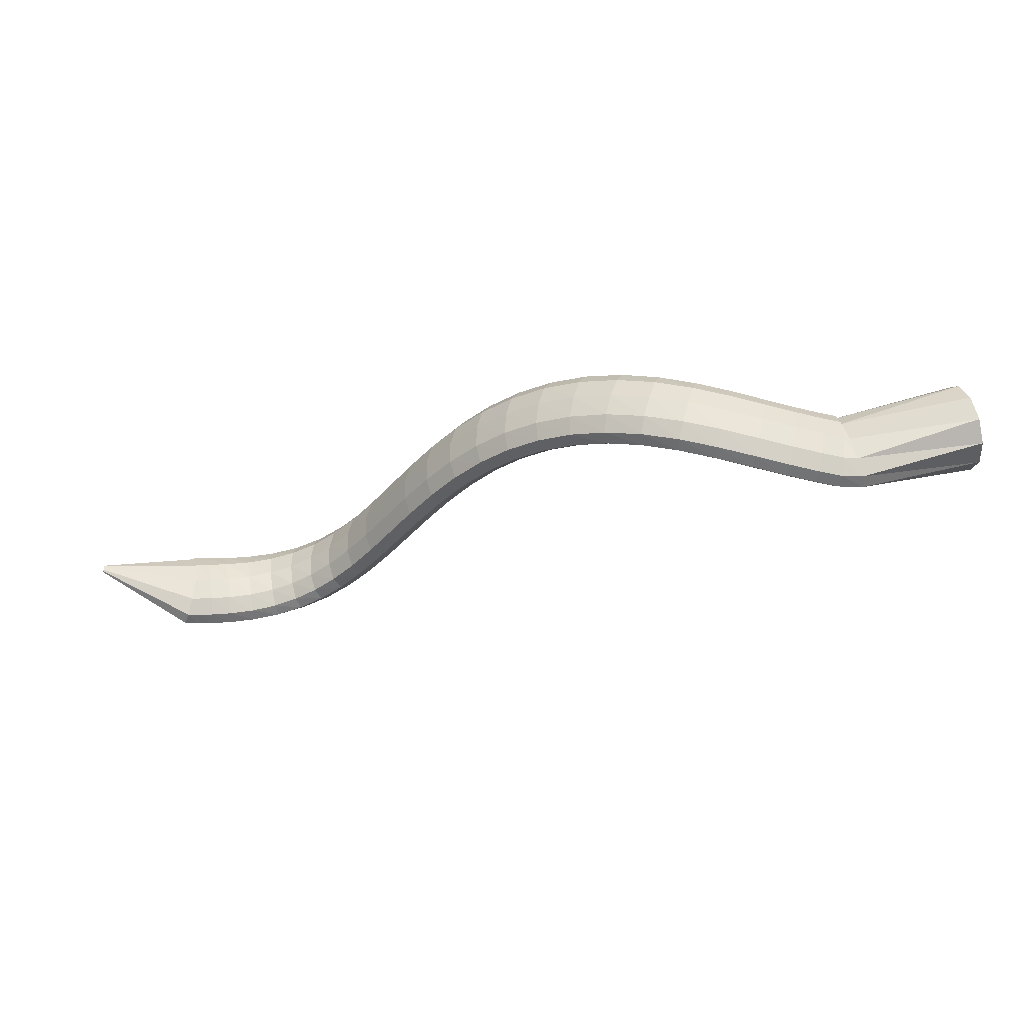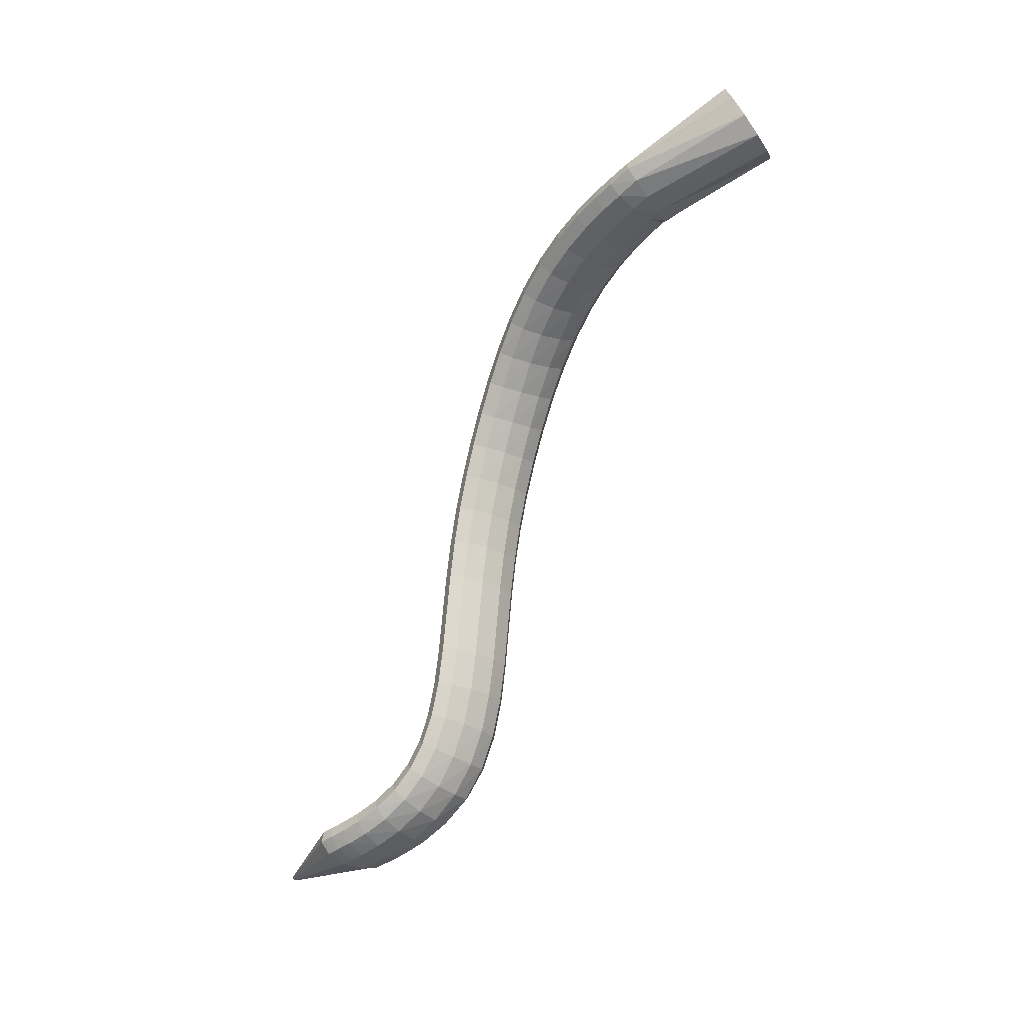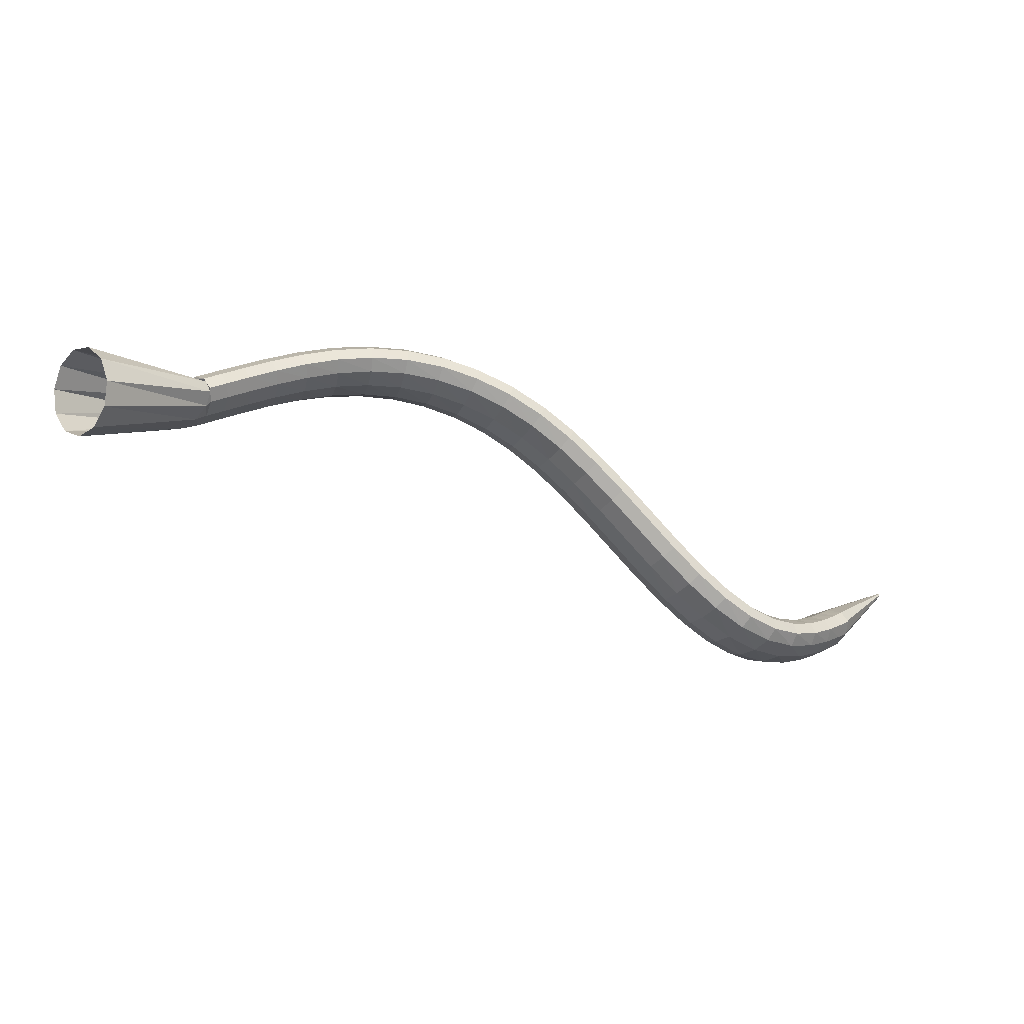
<metadata>
{"format":"obj","ext":"obj","renderer":"f3d","projection":"perspective","resolution":1024,"background":"white","views":[{"elev":27.4,"azim":171.6,"up":"+Z"},{"elev":-63.6,"azim":-138.2,"up":"+Z"},{"elev":3.3,"azim":-40.8,"up":"+Z"}]}
</metadata>
<code>
g tube1
v 155.8 135.9 199.3
v 156.2 133.2 199.6
v 156.3 130.7 198.3
v 156.3 129.2 195.8
v 156 129.3 193
v 155.5 131 190.8
v 155.1 133.5 189.7
v 154.8 136.3 190.3
v 154.7 138.3 192.2
v 154.9 139 194.9
v 155.3 138.1 197.6
v 155.8 135.9 199.3
v 169.9 136.8 195.5
v 170.2 134.2 196.2
v 170.5 132.1 195.9
v 170.5 131.2 194.7
v 170.3 131.8 193.1
v 169.9 133.7 191.5
v 169.6 136.2 190.5
v 169.3 138.7 190.3
v 169.2 140.3 191
v 169.3 140.4 192.5
v 169.5 139.1 194.1
v 169.9 136.8 195.5
v 170.7 136.8 195.7
v 170.3 134.2 196.4
v 170.2 132.1 196.2
v 170.4 131.2 195.1
v 170.8 131.7 193.5
v 171.3 133.5 191.9
v 171.8 136.1 190.8
v 172.1 138.5 190.6
v 172 140.1 191.2
v 171.7 140.3 192.6
v 171.2 139.1 194.3
v 170.7 136.8 195.7
v 173.1 136.6 196.3
v 172.6 134 197
v 172.4 131.9 196.8
v 172.5 131 195.7
v 173 131.5 194.1
v 173.6 133.3 192.5
v 174.2 135.8 191.4
v 174.6 138.3 191.2
v 174.6 139.9 191.9
v 174.3 140.1 193.3
v 173.7 138.9 194.9
v 173.1 136.6 196.3
v 176.2 136.2 197.1
v 175.6 133.6 197.8
v 175.3 131.5 197.5
v 175.4 130.6 196.4
v 175.9 131.1 194.8
v 176.6 132.9 193.2
v 177.3 135.4 192.2
v 177.8 137.8 192
v 177.9 139.4 192.7
v 177.6 139.6 194.1
v 177 138.4 195.8
v 176.2 136.2 197.1
v 179.9 135.4 198
v 179.1 132.8 198.6
v 178.6 130.8 198.3
v 178.6 129.8 197.2
v 179.1 130.3 195.6
v 179.9 132.1 194.1
v 180.8 134.6 193.1
v 181.5 137 192.9
v 181.7 138.5 193.6
v 181.5 138.8 195
v 180.8 137.6 196.7
v 179.9 135.4 198
v 183.8 134.2 198.8
v 182.9 131.7 199.4
v 182.2 129.7 199.1
v 182.1 128.8 198
v 182.6 129.3 196.4
v 183.4 131 194.8
v 184.5 133.5 193.8
v 185.3 135.8 193.7
v 185.7 137.3 194.4
v 185.5 137.5 195.9
v 184.8 136.3 197.5
v 183.8 134.2 198.8
v 187.9 132.6 199.4
v 186.8 130.2 200
v 186 128.3 199.7
v 185.8 127.4 198.6
v 186.1 127.9 196.9
v 187 129.6 195.4
v 188.1 132 194.3
v 189.1 134.3 194.2
v 189.6 135.8 194.9
v 189.6 135.9 196.4
v 188.9 134.8 198
v 187.9 132.6 199.4
v 192 130.8 199.5
v 190.9 128.4 200.2
v 189.9 126.5 199.9
v 189.5 125.7 198.8
v 189.7 126.3 197.2
v 190.5 128 195.6
v 191.6 130.3 194.5
v 192.7 132.5 194.3
v 193.4 134 195
v 193.5 134.1 196.4
v 193 132.9 198.1
v 192 130.8 199.5
v 196.1 128.8 199.1
v 194.9 126.4 199.9
v 193.9 124.5 199.7
v 193.3 123.8 198.6
v 193.3 124.4 196.9
v 194 126.1 195.3
v 195.1 128.5 194.1
v 196.2 130.7 193.9
v 197.1 132 194.6
v 197.3 132.1 196
v 197 130.9 197.7
v 196.1 128.8 199.1
v 200 126.6 198.2
v 198.9 124.2 199
v 197.8 122.4 198.8
v 197 121.7 197.8
v 196.9 122.4 196.2
v 197.4 124.2 194.5
v 198.4 126.5 193.3
v 199.5 128.7 193
v 200.5 130 193.6
v 200.9 130.1 195
v 200.8 128.8 196.7
v 200 126.6 198.2
v 203.7 124.4 196.6
v 202.7 122 197.4
v 201.5 120.2 197.3
v 200.7 119.6 196.4
v 200.4 120.3 194.8
v 200.7 122.2 193.2
v 201.6 124.6 192
v 202.7 126.8 191.7
v 203.8 128.1 192.2
v 204.4 128 193.5
v 204.4 126.7 195.2
v 203.7 124.4 196.6
v 207.2 122.3 194.6
v 206.2 119.9 195.4
v 205.1 118.1 195.3
v 204.1 117.5 194.4
v 203.6 118.3 193
v 203.8 120.3 191.4
v 204.6 122.7 190.3
v 205.7 124.9 189.9
v 206.8 126.1 190.4
v 207.6 126 191.6
v 207.7 124.6 193.2
v 207.2 122.3 194.6
v 210.5 120.2 192.1
v 209.5 117.8 192.9
v 208.3 116 192.8
v 207.2 115.5 192
v 206.6 116.4 190.6
v 206.7 118.4 189.2
v 207.4 120.9 188.1
v 208.5 123 187.7
v 209.7 124.2 188.1
v 210.6 124 189.3
v 210.9 122.5 190.7
v 210.5 120.2 192.1
v 213.4 118.1 189.2
v 212.5 115.7 190
v 211.3 114 190
v 210.1 113.5 189.2
v 209.4 114.4 187.9
v 209.4 116.5 186.5
v 210.1 119 185.5
v 211.2 121.2 185.1
v 212.5 122.3 185.5
v 213.4 122.1 186.5
v 213.8 120.5 187.9
v 213.4 118.1 189.2
v 216.2 116.1 186
v 215.2 113.6 186.7
v 214 111.9 186.8
v 212.8 111.5 186.1
v 212 112.5 184.9
v 212 114.6 183.5
v 212.6 117.1 182.5
v 213.8 119.3 182.1
v 215 120.4 182.4
v 216.1 120.1 183.4
v 216.5 118.5 184.7
v 216.2 116.1 186
v 218.7 114 182.5
v 217.8 111.6 183.3
v 216.5 109.9 183.4
v 215.2 109.5 182.8
v 214.5 110.5 181.6
v 214.4 112.6 180.3
v 215 115.1 179.2
v 216.2 117.3 178.8
v 217.5 118.4 179
v 218.6 118.1 180
v 219 116.4 181.3
v 218.7 114 182.5
v 221.1 111.9 179
v 220.2 109.5 179.8
v 218.9 107.8 179.9
v 217.6 107.4 179.3
v 216.8 108.4 178.1
v 216.7 110.6 176.8
v 217.4 113.1 175.8
v 218.6 115.2 175.3
v 219.9 116.3 175.6
v 221 116 176.5
v 221.4 114.3 177.8
v 221.1 111.9 179
v 223.5 109.9 175.6
v 222.5 107.4 176.4
v 221.2 105.7 176.5
v 220 105.3 175.8
v 219.2 106.4 174.6
v 219.1 108.5 173.3
v 219.8 111 172.3
v 221 113.2 171.8
v 222.3 114.2 172.1
v 223.3 113.9 173.1
v 223.8 112.3 174.4
v 223.5 109.9 175.6
v 225.8 108 172.5
v 224.9 105.5 173.2
v 223.7 103.8 173.2
v 222.5 103.4 172.5
v 221.7 104.4 171.3
v 221.7 106.5 170
v 222.3 109 169
v 223.4 111.2 168.6
v 224.7 112.3 168.9
v 225.7 112.1 170
v 226.1 110.4 171.3
v 225.8 108 172.5
v 228.2 106.5 169.9
v 227.4 103.9 170.5
v 226.3 102.1 170.4
v 225.2 101.6 169.6
v 224.5 102.5 168.3
v 224.4 104.7 167
v 225 107.2 166
v 226 109.5 165.7
v 227.1 110.7 166.2
v 228 110.5 167.3
v 228.4 108.9 168.7
v 228.2 106.5 169.9
v 230.7 105.3 167.8
v 230.1 102.7 168.4
v 229.2 100.8 168.1
v 228.3 100.2 167.2
v 227.7 101.1 165.8
v 227.6 103.1 164.4
v 228 105.8 163.5
v 228.8 108.1 163.4
v 229.7 109.5 164
v 230.5 109.3 165.2
v 230.8 107.8 166.7
v 230.7 105.3 167.8
v 233.3 104.6 166.4
v 232.9 102 166.9
v 232.3 99.96 166.6
v 231.7 99.22 165.5
v 231.3 100 164
v 231.1 102 162.6
v 231.3 104.7 161.7
v 231.8 107.2 161.6
v 232.4 108.6 162.4
v 233 108.6 163.7
v 233.3 107.1 165.2
v 233.3 104.6 166.4
v 236 104.4 165.5
v 235.9 101.7 166.1
v 235.7 99.61 165.7
v 235.3 98.77 164.6
v 235.1 99.45 163
v 234.9 101.4 161.5
v 234.9 104.1 160.6
v 235.1 106.6 160.5
v 235.4 108.1 161.2
v 235.7 108.2 162.7
v 235.9 106.8 164.3
v 236 104.4 165.5
v 238.8 104.4 165.2
v 238.9 101.8 165.8
v 238.9 99.65 165.5
v 238.9 98.75 164.4
v 238.8 99.35 162.8
v 238.7 101.3 161.2
v 238.6 103.9 160.1
v 238.5 106.3 159.9
v 238.6 107.9 160.7
v 238.6 108.1 162.1
v 238.7 106.8 163.8
v 238.8 104.4 165.2
v 241.6 104.6 165.2
v 241.7 102 165.9
v 241.9 99.9 165.7
v 242 98.97 164.6
v 242.1 99.52 163
v 242 101.4 161.3
v 241.9 103.9 160.2
v 241.8 106.4 159.9
v 241.6 108 160.6
v 241.5 108.2 162
v 241.5 106.9 163.7
v 241.6 104.6 165.2
v 243.9 104.9 165.4
v 244.1 102.3 166.2
v 244.3 100.2 166.1
v 244.6 99.26 165
v 244.7 99.78 163.3
v 244.7 101.6 161.6
v 244.6 104.1 160.4
v 244.4 106.6 160.1
v 244.1 108.2 160.7
v 243.9 108.4 162.2
v 243.8 107.2 163.9
v 243.9 104.9 165.4
v 245.4 105.1 165.6
v 245.6 102.5 166.5
v 245.9 100.4 166.3
v 246.2 99.48 165.3
v 246.4 99.99 163.6
v 246.4 101.8 161.9
v 246.3 104.3 160.7
v 246 106.8 160.3
v 245.7 108.4 160.9
v 245.5 108.6 162.4
v 245.4 107.4 164.1
v 245.4 105.1 165.6
v 245.8 105.2 165.6
v 245.4 102.6 166.4
v 245.4 100.5 166.2
v 245.7 99.53 165.2
v 246.3 100 163.6
v 246.9 101.8 162
v 247.4 104.4 160.9
v 247.6 106.8 160.6
v 247.4 108.4 161.2
v 246.9 108.7 162.6
v 246.3 107.5 164.2
v 245.8 105.2 165.6
v 257.4 103.8 167.7
v 257.3 103.5 167.7
v 257.3 103.3 167.7
v 257.4 103.2 167.6
v 257.4 103.3 167.5
v 257.5 103.5 167.3
v 257.5 103.7 167.2
v 257.6 104 167.2
v 257.5 104.1 167.2
v 257.5 104.1 167.4
v 257.4 104 167.5
v 257.4 103.8 167.7
f 1 2 14
f 14 13 1
f 2 3 15
f 15 14 2
f 3 4 16
f 16 15 3
f 4 5 17
f 17 16 4
f 5 6 18
f 18 17 5
f 6 7 19
f 19 18 6
f 7 8 20
f 20 19 7
f 8 9 21
f 21 20 8
f 9 10 22
f 22 21 9
f 10 11 23
f 23 22 10
f 11 12 24
f 24 23 11
f 13 14 26
f 26 25 13
f 14 15 27
f 27 26 14
f 15 16 28
f 28 27 15
f 16 17 29
f 29 28 16
f 17 18 30
f 30 29 17
f 18 19 31
f 31 30 18
f 19 20 32
f 32 31 19
f 20 21 33
f 33 32 20
f 21 22 34
f 34 33 21
f 22 23 35
f 35 34 22
f 23 24 36
f 36 35 23
f 25 26 38
f 38 37 25
f 26 27 39
f 39 38 26
f 27 28 40
f 40 39 27
f 28 29 41
f 41 40 28
f 29 30 42
f 42 41 29
f 30 31 43
f 43 42 30
f 31 32 44
f 44 43 31
f 32 33 45
f 45 44 32
f 33 34 46
f 46 45 33
f 34 35 47
f 47 46 34
f 35 36 48
f 48 47 35
f 37 38 50
f 50 49 37
f 38 39 51
f 51 50 38
f 39 40 52
f 52 51 39
f 40 41 53
f 53 52 40
f 41 42 54
f 54 53 41
f 42 43 55
f 55 54 42
f 43 44 56
f 56 55 43
f 44 45 57
f 57 56 44
f 45 46 58
f 58 57 45
f 46 47 59
f 59 58 46
f 47 48 60
f 60 59 47
f 49 50 62
f 62 61 49
f 50 51 63
f 63 62 50
f 51 52 64
f 64 63 51
f 52 53 65
f 65 64 52
f 53 54 66
f 66 65 53
f 54 55 67
f 67 66 54
f 55 56 68
f 68 67 55
f 56 57 69
f 69 68 56
f 57 58 70
f 70 69 57
f 58 59 71
f 71 70 58
f 59 60 72
f 72 71 59
f 61 62 74
f 74 73 61
f 62 63 75
f 75 74 62
f 63 64 76
f 76 75 63
f 64 65 77
f 77 76 64
f 65 66 78
f 78 77 65
f 66 67 79
f 79 78 66
f 67 68 80
f 80 79 67
f 68 69 81
f 81 80 68
f 69 70 82
f 82 81 69
f 70 71 83
f 83 82 70
f 71 72 84
f 84 83 71
f 73 74 86
f 86 85 73
f 74 75 87
f 87 86 74
f 75 76 88
f 88 87 75
f 76 77 89
f 89 88 76
f 77 78 90
f 90 89 77
f 78 79 91
f 91 90 78
f 79 80 92
f 92 91 79
f 80 81 93
f 93 92 80
f 81 82 94
f 94 93 81
f 82 83 95
f 95 94 82
f 83 84 96
f 96 95 83
f 85 86 98
f 98 97 85
f 86 87 99
f 99 98 86
f 87 88 100
f 100 99 87
f 88 89 101
f 101 100 88
f 89 90 102
f 102 101 89
f 90 91 103
f 103 102 90
f 91 92 104
f 104 103 91
f 92 93 105
f 105 104 92
f 93 94 106
f 106 105 93
f 94 95 107
f 107 106 94
f 95 96 108
f 108 107 95
f 97 98 110
f 110 109 97
f 98 99 111
f 111 110 98
f 99 100 112
f 112 111 99
f 100 101 113
f 113 112 100
f 101 102 114
f 114 113 101
f 102 103 115
f 115 114 102
f 103 104 116
f 116 115 103
f 104 105 117
f 117 116 104
f 105 106 118
f 118 117 105
f 106 107 119
f 119 118 106
f 107 108 120
f 120 119 107
f 109 110 122
f 122 121 109
f 110 111 123
f 123 122 110
f 111 112 124
f 124 123 111
f 112 113 125
f 125 124 112
f 113 114 126
f 126 125 113
f 114 115 127
f 127 126 114
f 115 116 128
f 128 127 115
f 116 117 129
f 129 128 116
f 117 118 130
f 130 129 117
f 118 119 131
f 131 130 118
f 119 120 132
f 132 131 119
f 121 122 134
f 134 133 121
f 122 123 135
f 135 134 122
f 123 124 136
f 136 135 123
f 124 125 137
f 137 136 124
f 125 126 138
f 138 137 125
f 126 127 139
f 139 138 126
f 127 128 140
f 140 139 127
f 128 129 141
f 141 140 128
f 129 130 142
f 142 141 129
f 130 131 143
f 143 142 130
f 131 132 144
f 144 143 131
f 133 134 146
f 146 145 133
f 134 135 147
f 147 146 134
f 135 136 148
f 148 147 135
f 136 137 149
f 149 148 136
f 137 138 150
f 150 149 137
f 138 139 151
f 151 150 138
f 139 140 152
f 152 151 139
f 140 141 153
f 153 152 140
f 141 142 154
f 154 153 141
f 142 143 155
f 155 154 142
f 143 144 156
f 156 155 143
f 145 146 158
f 158 157 145
f 146 147 159
f 159 158 146
f 147 148 160
f 160 159 147
f 148 149 161
f 161 160 148
f 149 150 162
f 162 161 149
f 150 151 163
f 163 162 150
f 151 152 164
f 164 163 151
f 152 153 165
f 165 164 152
f 153 154 166
f 166 165 153
f 154 155 167
f 167 166 154
f 155 156 168
f 168 167 155
f 157 158 170
f 170 169 157
f 158 159 171
f 171 170 158
f 159 160 172
f 172 171 159
f 160 161 173
f 173 172 160
f 161 162 174
f 174 173 161
f 162 163 175
f 175 174 162
f 163 164 176
f 176 175 163
f 164 165 177
f 177 176 164
f 165 166 178
f 178 177 165
f 166 167 179
f 179 178 166
f 167 168 180
f 180 179 167
f 169 170 182
f 182 181 169
f 170 171 183
f 183 182 170
f 171 172 184
f 184 183 171
f 172 173 185
f 185 184 172
f 173 174 186
f 186 185 173
f 174 175 187
f 187 186 174
f 175 176 188
f 188 187 175
f 176 177 189
f 189 188 176
f 177 178 190
f 190 189 177
f 178 179 191
f 191 190 178
f 179 180 192
f 192 191 179
f 181 182 194
f 194 193 181
f 182 183 195
f 195 194 182
f 183 184 196
f 196 195 183
f 184 185 197
f 197 196 184
f 185 186 198
f 198 197 185
f 186 187 199
f 199 198 186
f 187 188 200
f 200 199 187
f 188 189 201
f 201 200 188
f 189 190 202
f 202 201 189
f 190 191 203
f 203 202 190
f 191 192 204
f 204 203 191
f 193 194 206
f 206 205 193
f 194 195 207
f 207 206 194
f 195 196 208
f 208 207 195
f 196 197 209
f 209 208 196
f 197 198 210
f 210 209 197
f 198 199 211
f 211 210 198
f 199 200 212
f 212 211 199
f 200 201 213
f 213 212 200
f 201 202 214
f 214 213 201
f 202 203 215
f 215 214 202
f 203 204 216
f 216 215 203
f 205 206 218
f 218 217 205
f 206 207 219
f 219 218 206
f 207 208 220
f 220 219 207
f 208 209 221
f 221 220 208
f 209 210 222
f 222 221 209
f 210 211 223
f 223 222 210
f 211 212 224
f 224 223 211
f 212 213 225
f 225 224 212
f 213 214 226
f 226 225 213
f 214 215 227
f 227 226 214
f 215 216 228
f 228 227 215
f 217 218 230
f 230 229 217
f 218 219 231
f 231 230 218
f 219 220 232
f 232 231 219
f 220 221 233
f 233 232 220
f 221 222 234
f 234 233 221
f 222 223 235
f 235 234 222
f 223 224 236
f 236 235 223
f 224 225 237
f 237 236 224
f 225 226 238
f 238 237 225
f 226 227 239
f 239 238 226
f 227 228 240
f 240 239 227
f 229 230 242
f 242 241 229
f 230 231 243
f 243 242 230
f 231 232 244
f 244 243 231
f 232 233 245
f 245 244 232
f 233 234 246
f 246 245 233
f 234 235 247
f 247 246 234
f 235 236 248
f 248 247 235
f 236 237 249
f 249 248 236
f 237 238 250
f 250 249 237
f 238 239 251
f 251 250 238
f 239 240 252
f 252 251 239
f 241 242 254
f 254 253 241
f 242 243 255
f 255 254 242
f 243 244 256
f 256 255 243
f 244 245 257
f 257 256 244
f 245 246 258
f 258 257 245
f 246 247 259
f 259 258 246
f 247 248 260
f 260 259 247
f 248 249 261
f 261 260 248
f 249 250 262
f 262 261 249
f 250 251 263
f 263 262 250
f 251 252 264
f 264 263 251
f 253 254 266
f 266 265 253
f 254 255 267
f 267 266 254
f 255 256 268
f 268 267 255
f 256 257 269
f 269 268 256
f 257 258 270
f 270 269 257
f 258 259 271
f 271 270 258
f 259 260 272
f 272 271 259
f 260 261 273
f 273 272 260
f 261 262 274
f 274 273 261
f 262 263 275
f 275 274 262
f 263 264 276
f 276 275 263
f 265 266 278
f 278 277 265
f 266 267 279
f 279 278 266
f 267 268 280
f 280 279 267
f 268 269 281
f 281 280 268
f 269 270 282
f 282 281 269
f 270 271 283
f 283 282 270
f 271 272 284
f 284 283 271
f 272 273 285
f 285 284 272
f 273 274 286
f 286 285 273
f 274 275 287
f 287 286 274
f 275 276 288
f 288 287 275
f 277 278 290
f 290 289 277
f 278 279 291
f 291 290 278
f 279 280 292
f 292 291 279
f 280 281 293
f 293 292 280
f 281 282 294
f 294 293 281
f 282 283 295
f 295 294 282
f 283 284 296
f 296 295 283
f 284 285 297
f 297 296 284
f 285 286 298
f 298 297 285
f 286 287 299
f 299 298 286
f 287 288 300
f 300 299 287
f 289 290 302
f 302 301 289
f 290 291 303
f 303 302 290
f 291 292 304
f 304 303 291
f 292 293 305
f 305 304 292
f 293 294 306
f 306 305 293
f 294 295 307
f 307 306 294
f 295 296 308
f 308 307 295
f 296 297 309
f 309 308 296
f 297 298 310
f 310 309 297
f 298 299 311
f 311 310 298
f 299 300 312
f 312 311 299
f 301 302 314
f 314 313 301
f 302 303 315
f 315 314 302
f 303 304 316
f 316 315 303
f 304 305 317
f 317 316 304
f 305 306 318
f 318 317 305
f 306 307 319
f 319 318 306
f 307 308 320
f 320 319 307
f 308 309 321
f 321 320 308
f 309 310 322
f 322 321 309
f 310 311 323
f 323 322 310
f 311 312 324
f 324 323 311
f 313 314 326
f 326 325 313
f 314 315 327
f 327 326 314
f 315 316 328
f 328 327 315
f 316 317 329
f 329 328 316
f 317 318 330
f 330 329 317
f 318 319 331
f 331 330 318
f 319 320 332
f 332 331 319
f 320 321 333
f 333 332 320
f 321 322 334
f 334 333 321
f 322 323 335
f 335 334 322
f 323 324 336
f 336 335 323
f 325 326 338
f 338 337 325
f 326 327 339
f 339 338 326
f 327 328 340
f 340 339 327
f 328 329 341
f 341 340 328
f 329 330 342
f 342 341 329
f 330 331 343
f 343 342 330
f 331 332 344
f 344 343 331
f 332 333 345
f 345 344 332
f 333 334 346
f 346 345 333
f 334 335 347
f 347 346 334
f 335 336 348
f 348 347 335
f 337 338 350
f 350 349 337
f 338 339 351
f 351 350 338
f 339 340 352
f 352 351 339
f 340 341 353
f 353 352 340
f 341 342 354
f 354 353 341
f 342 343 355
f 355 354 342
f 343 344 356
f 356 355 343
f 344 345 357
f 357 356 344
f 345 346 358
f 358 357 345
f 346 347 359
f 359 358 346
f 347 348 360
f 360 359 347

</code>
